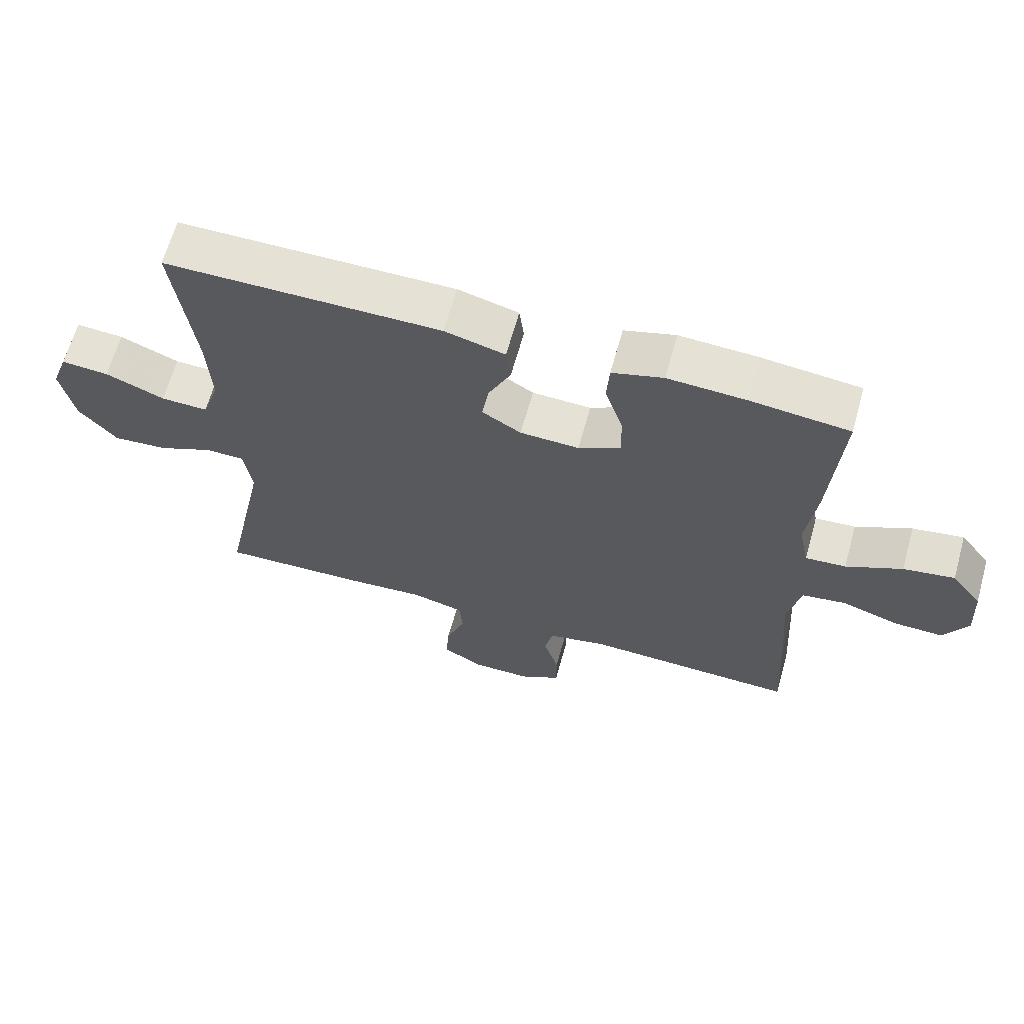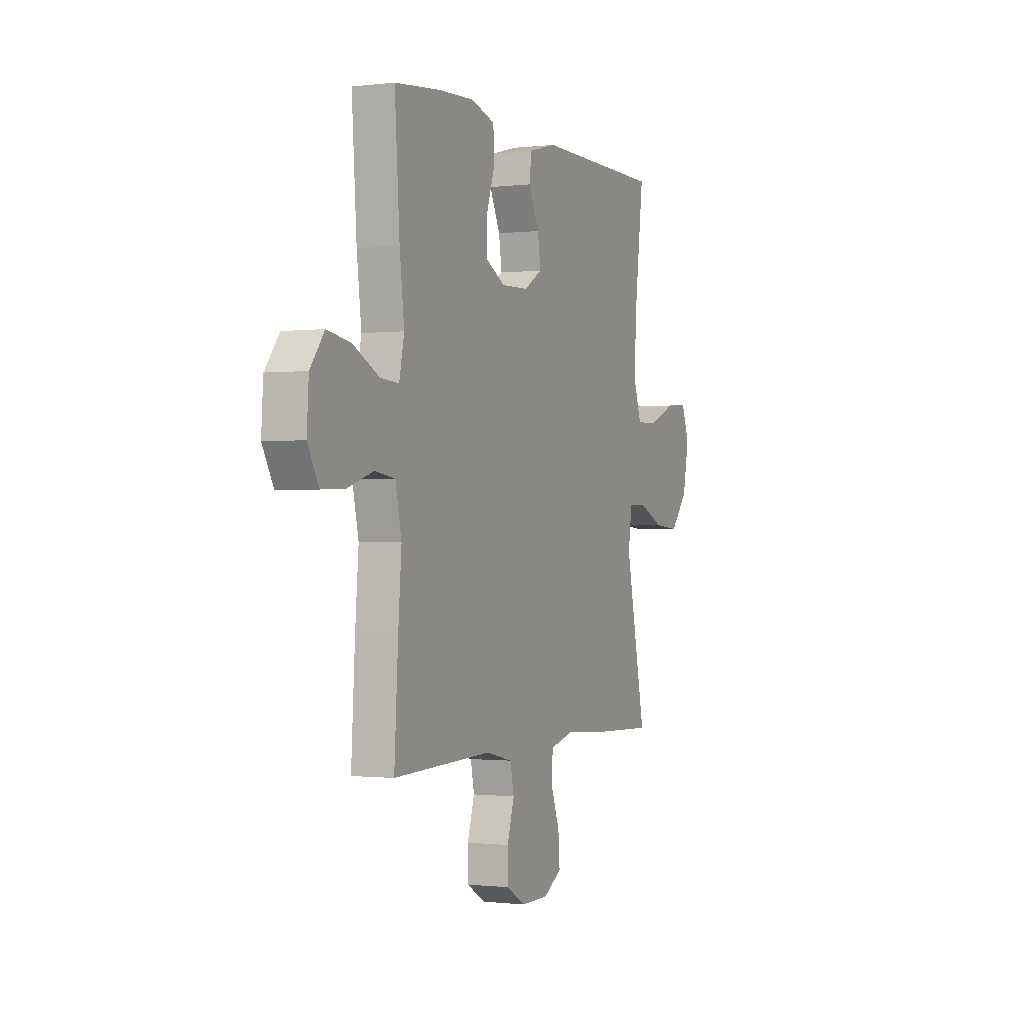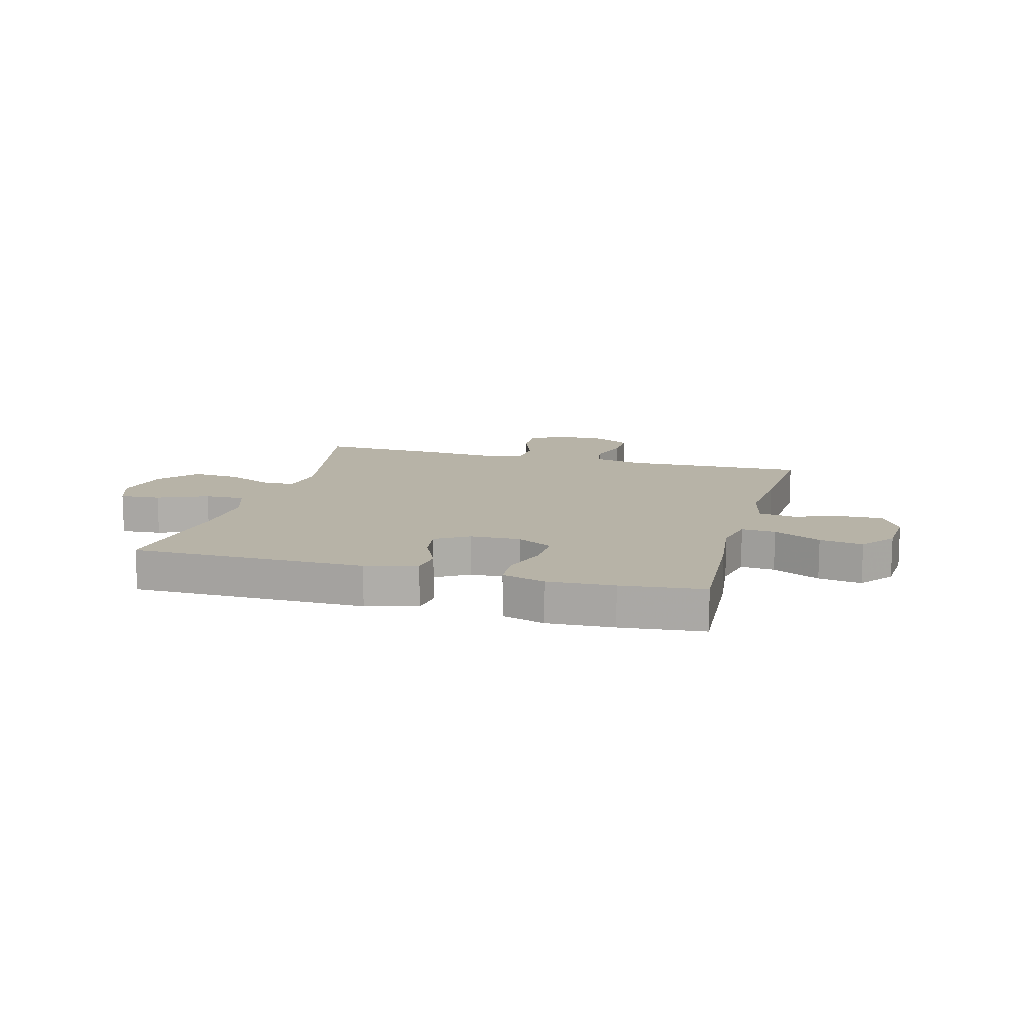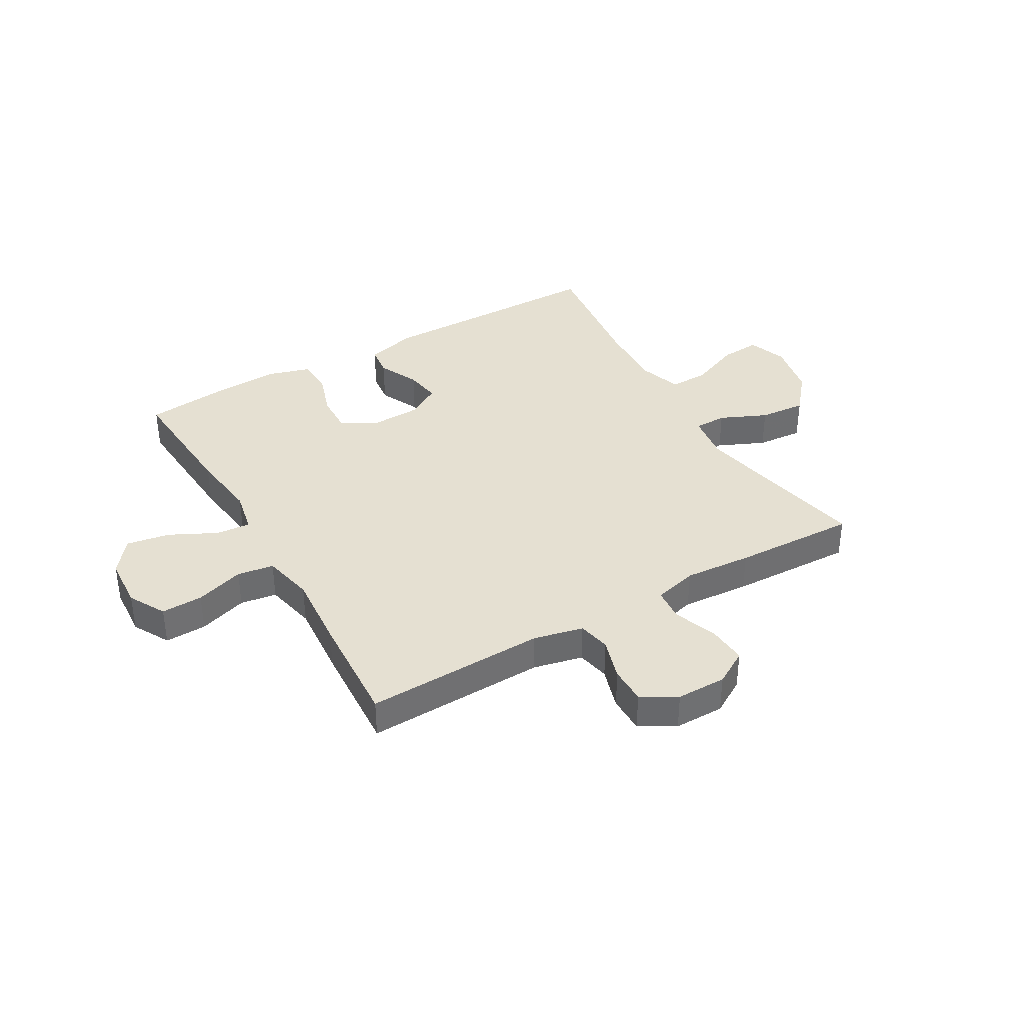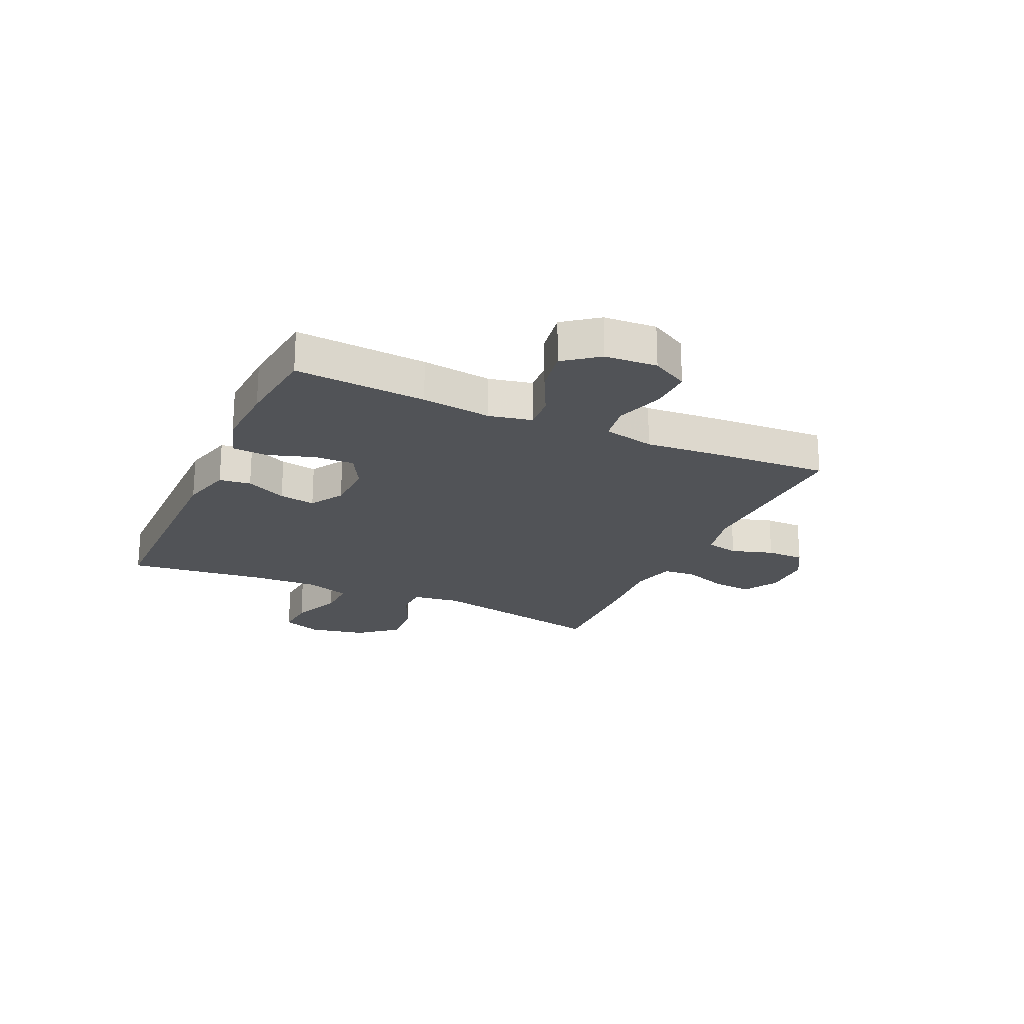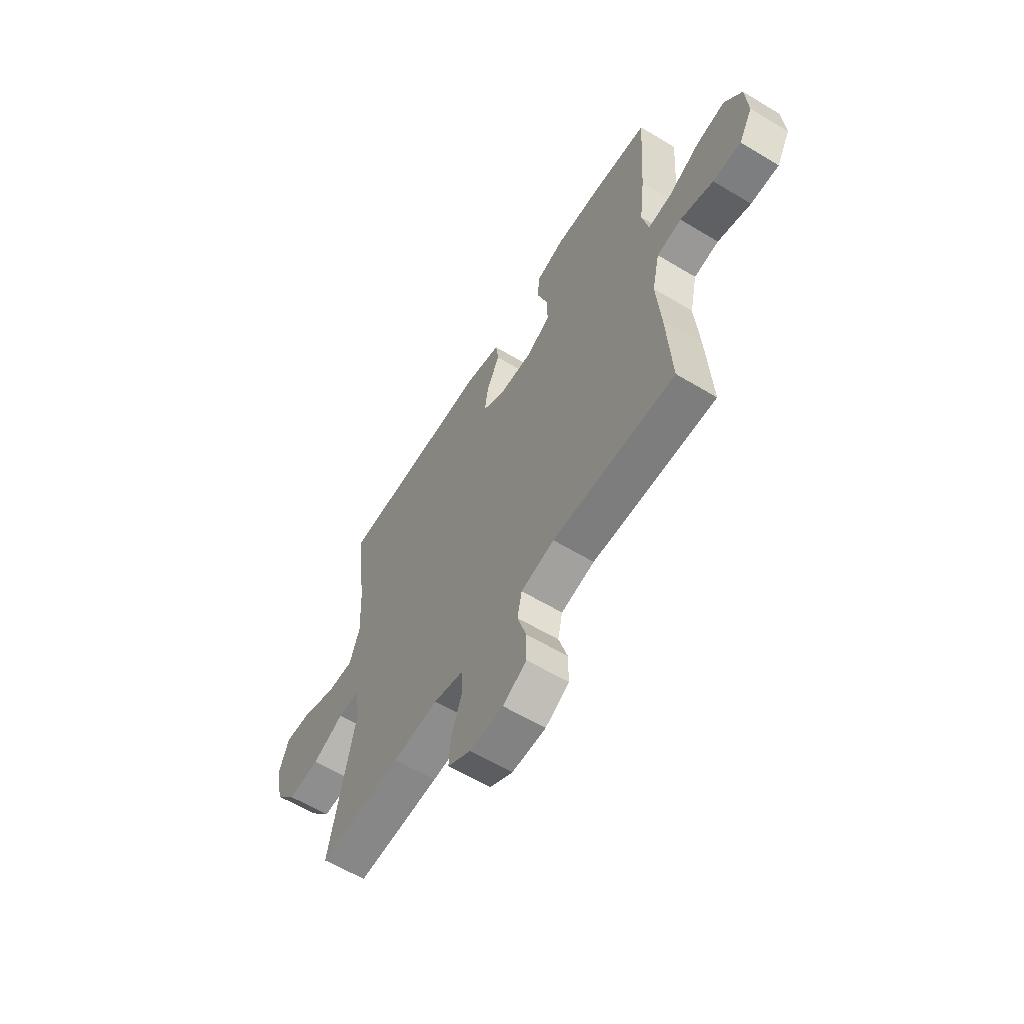
<metadata>
{"format":"obj","ext":"obj","renderer":"f3d","projection":"perspective","resolution":1024,"background":"white","views":[{"elev":64.8,"azim":15.6,"up":"+Z"},{"elev":-0.8,"azim":114.0,"up":"+Z"},{"elev":12.6,"azim":15.3,"up":"+Y"},{"elev":37.6,"azim":150.0,"up":"+Y"},{"elev":-21.8,"azim":65.5,"up":"+Y"},{"elev":-60.7,"azim":58.4,"up":"+Z"}]}
</metadata>
<code>
v -0.5 0.07 0.5
v -0.084 0.07 0.502
v 0.007 0.07 0.478
v 0.014 0.07 0.422
v -0.02 0.07 0.35
v -0.03 0.07 0.286
v 0.029 0.07 0.25
v 0.118 0.07 0.247
v 0.182 0.07 0.282
v 0.18 0.07 0.353
v 0.153 0.07 0.435
v 0.157 0.07 0.499
v 0.234 0.07 0.522
v 0.352 0.07 0.516
v 0.5 0.07 0.5
v 0.484 0.07 0.267
v 0.469 0.07 0.144
v 0.485 0.07 0.067
v 0.546 0.07 0.072
v 0.63 0.07 0.114
v 0.707 0.07 0.127
v 0.753 0.07 0.067
v 0.759 0.07 -0.026
v 0.723 0.07 -0.091
v 0.649 0.07 -0.089
v 0.562 0.07 -0.061
v 0.497 0.07 -0.071
v 0.477 0.07 -0.162
v 0.488 0.07 -0.298
v 0.5 0.07 -0.5
v 0.178 0.07 -0.49
v 0.09 0.07 -0.51
v 0.078 0.07 -0.568
v 0.101 0.07 -0.643
v 0.101 0.07 -0.71
v 0.039 0.07 -0.746
v -0.05 0.07 -0.746
v -0.111 0.07 -0.71
v -0.106 0.07 -0.641
v -0.077 0.07 -0.562
v -0.082 0.07 -0.503
v -0.16 0.07 -0.483
v -0.28 0.07 -0.492
v -0.5 0.07 -0.5
v -0.434 0.07 -0.178
v -0.446 0.07 -0.093
v -0.504 0.07 -0.092
v -0.587 0.07 -0.129
v -0.67 0.07 -0.136
v -0.727 0.07 -0.068
v -0.747 0.07 0.033
v -0.722 0.07 0.102
v -0.65 0.07 0.097
v -0.561 0.07 0.06
v -0.49 0.07 0.058
v -0.464 0.07 0.135
v -0.47 0.07 0.258
v -0.5 0 0.5
v -0.084 0 0.502
v 0.007 0 0.478
v 0.014 0 0.422
v -0.02 0 0.35
v -0.03 0 0.286
v 0.029 0 0.25
v 0.118 0 0.247
v 0.182 0 0.282
v 0.18 0 0.353
v 0.153 0 0.435
v 0.157 0 0.499
v 0.234 0 0.522
v 0.352 0 0.516
v 0.5 0 0.5
v 0.484 0 0.267
v 0.469 0 0.144
v 0.485 0 0.067
v 0.546 0 0.072
v 0.63 0 0.114
v 0.707 0 0.127
v 0.753 0 0.067
v 0.759 0 -0.026
v 0.723 0 -0.091
v 0.649 0 -0.089
v 0.562 0 -0.061
v 0.497 0 -0.071
v 0.477 0 -0.162
v 0.488 0 -0.298
v 0.5 0 -0.5
v 0.178 0 -0.49
v 0.09 0 -0.51
v 0.078 0 -0.568
v 0.101 0 -0.643
v 0.101 0 -0.71
v 0.039 0 -0.746
v -0.05 0 -0.746
v -0.111 0 -0.71
v -0.106 0 -0.641
v -0.077 0 -0.562
v -0.082 0 -0.503
v -0.16 0 -0.483
v -0.28 0 -0.492
v -0.5 0 -0.5
v -0.434 0 -0.178
v -0.446 0 -0.093
v -0.504 0 -0.092
v -0.587 0 -0.129
v -0.67 0 -0.136
v -0.727 0 -0.068
v -0.747 0 0.033
v -0.722 0 0.102
v -0.65 0 0.097
v -0.561 0 0.06
v -0.49 0 0.058
v -0.464 0 0.135
v -0.47 0 0.258
f 52 53 54
f 51 52 54
f 50 51 54
f 49 50 54
f 48 49 54
f 47 48 54
f 46 47 54 55
f 42 43 44 45
f 41 42 45 46
f 38 39 40
f 37 38 40
f 36 37 40
f 35 36 40
f 34 35 40
f 33 34 40
f 32 33 40 41
f 46 55 56
f 41 46 56
f 32 41 56
f 31 32 56
f 24 25 26
f 23 24 26
f 22 23 26
f 21 22 26
f 20 21 26
f 19 20 26
f 18 19 26 27
f 17 18 27 28
f 15 16 17
f 14 15 17
f 13 14 17
f 12 13 17
f 11 12 17
f 10 11 17
f 9 10 17 28
f 3 4 5
f 2 3 5
f 1 2 5
f 57 1 5
f 57 5 6
f 56 57 6 7
f 31 56 7 8
f 29 30 31
f 28 29 31
f 9 28 31
f 8 9 31
f 111 110 109
f 111 109 108
f 111 108 107
f 111 107 106
f 111 106 105
f 111 105 104
f 112 111 104 103
f 102 101 100 99
f 103 102 99 98
f 97 96 95
f 97 95 94
f 97 94 93
f 97 93 92
f 97 92 91
f 97 91 90
f 98 97 90 89
f 113 112 103
f 113 103 98
f 113 98 89
f 113 89 88
f 83 82 81
f 83 81 80
f 83 80 79
f 83 79 78
f 83 78 77
f 83 77 76
f 84 83 76 75
f 85 84 75 74
f 74 73 72
f 74 72 71
f 74 71 70
f 74 70 69
f 74 69 68
f 74 68 67
f 85 74 67 66
f 62 61 60
f 62 60 59
f 62 59 58
f 62 58 114
f 63 62 114
f 64 63 114 113
f 65 64 113 88
f 88 87 86
f 88 86 85
f 88 85 66
f 88 66 65
f 1 58 59 2
f 2 59 60 3
f 3 60 61 4
f 4 61 62 5
f 5 62 63 6
f 6 63 64 7
f 7 64 65 8
f 8 65 66 9
f 9 66 67 10
f 10 67 68 11
f 11 68 69 12
f 12 69 70 13
f 13 70 71 14
f 14 71 72 15
f 15 72 73 16
f 16 73 74 17
f 17 74 75 18
f 18 75 76 19
f 19 76 77 20
f 20 77 78 21
f 21 78 79 22
f 22 79 80 23
f 23 80 81 24
f 24 81 82 25
f 25 82 83 26
f 26 83 84 27
f 27 84 85 28
f 28 85 86 29
f 29 86 87 30
f 30 87 88 31
f 31 88 89 32
f 32 89 90 33
f 33 90 91 34
f 34 91 92 35
f 35 92 93 36
f 36 93 94 37
f 37 94 95 38
f 38 95 96 39
f 39 96 97 40
f 40 97 98 41
f 41 98 99 42
f 42 99 100 43
f 43 100 101 44
f 44 101 102 45
f 45 102 103 46
f 46 103 104 47
f 47 104 105 48
f 48 105 106 49
f 49 106 107 50
f 50 107 108 51
f 51 108 109 52
f 52 109 110 53
f 53 110 111 54
f 54 111 112 55
f 55 112 113 56
f 56 113 114 57
f 57 114 58 1

</code>
